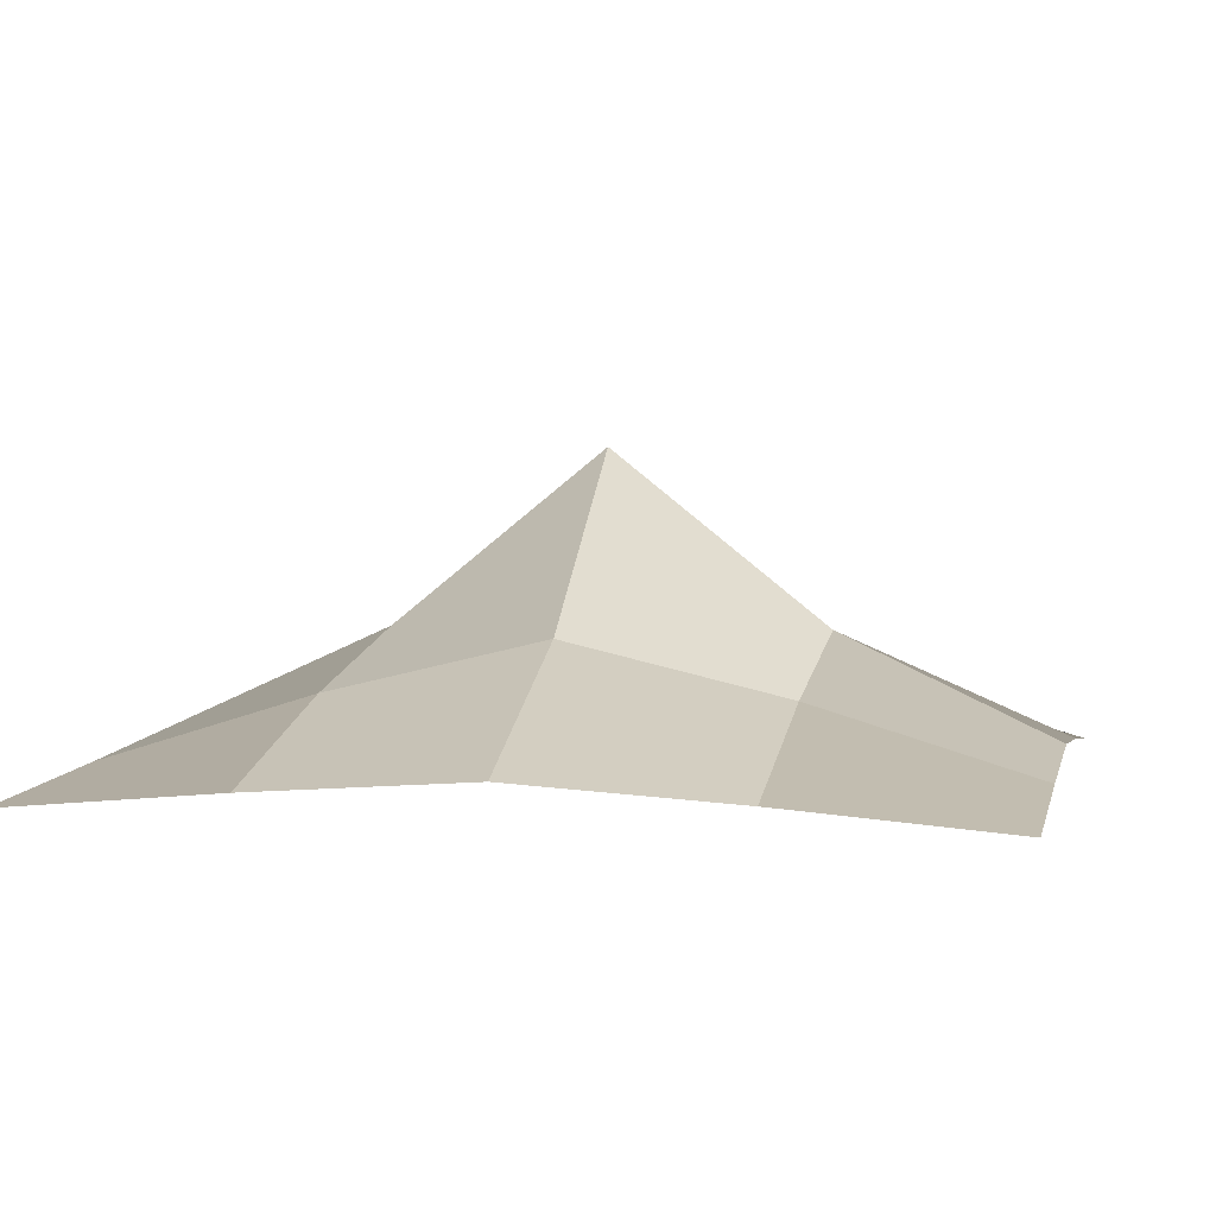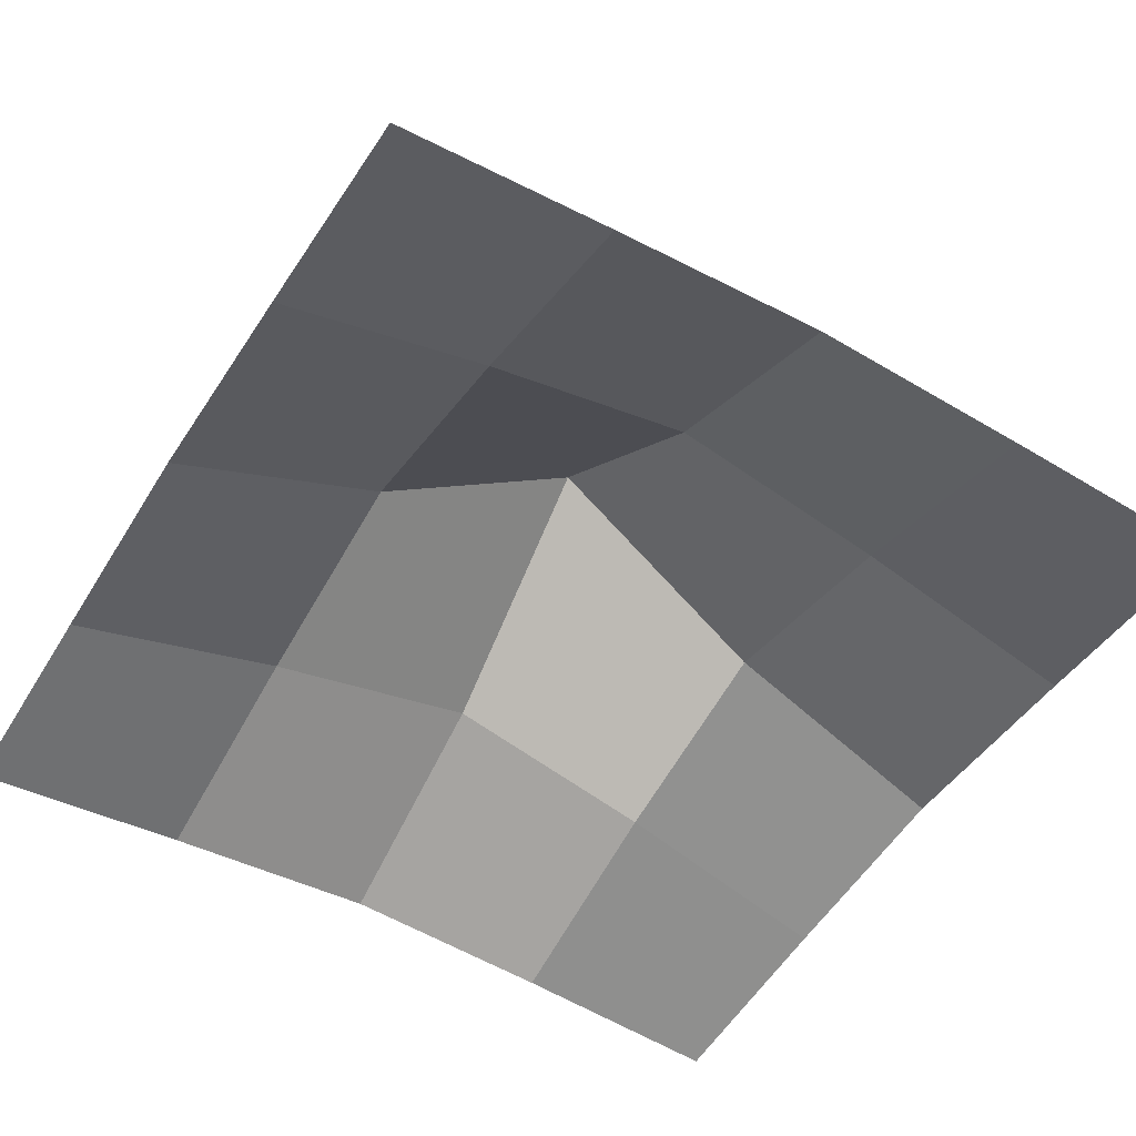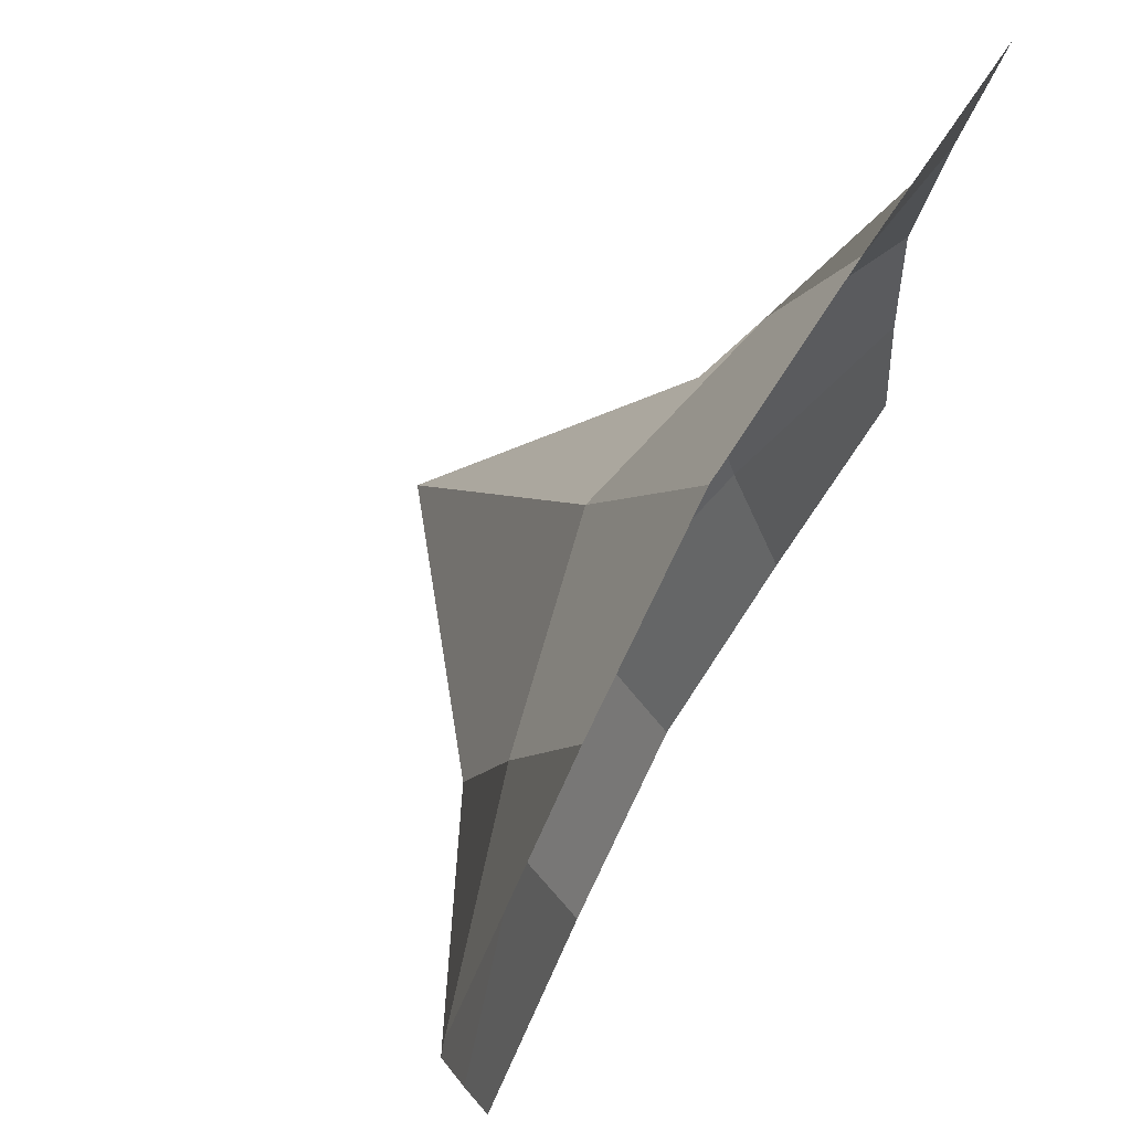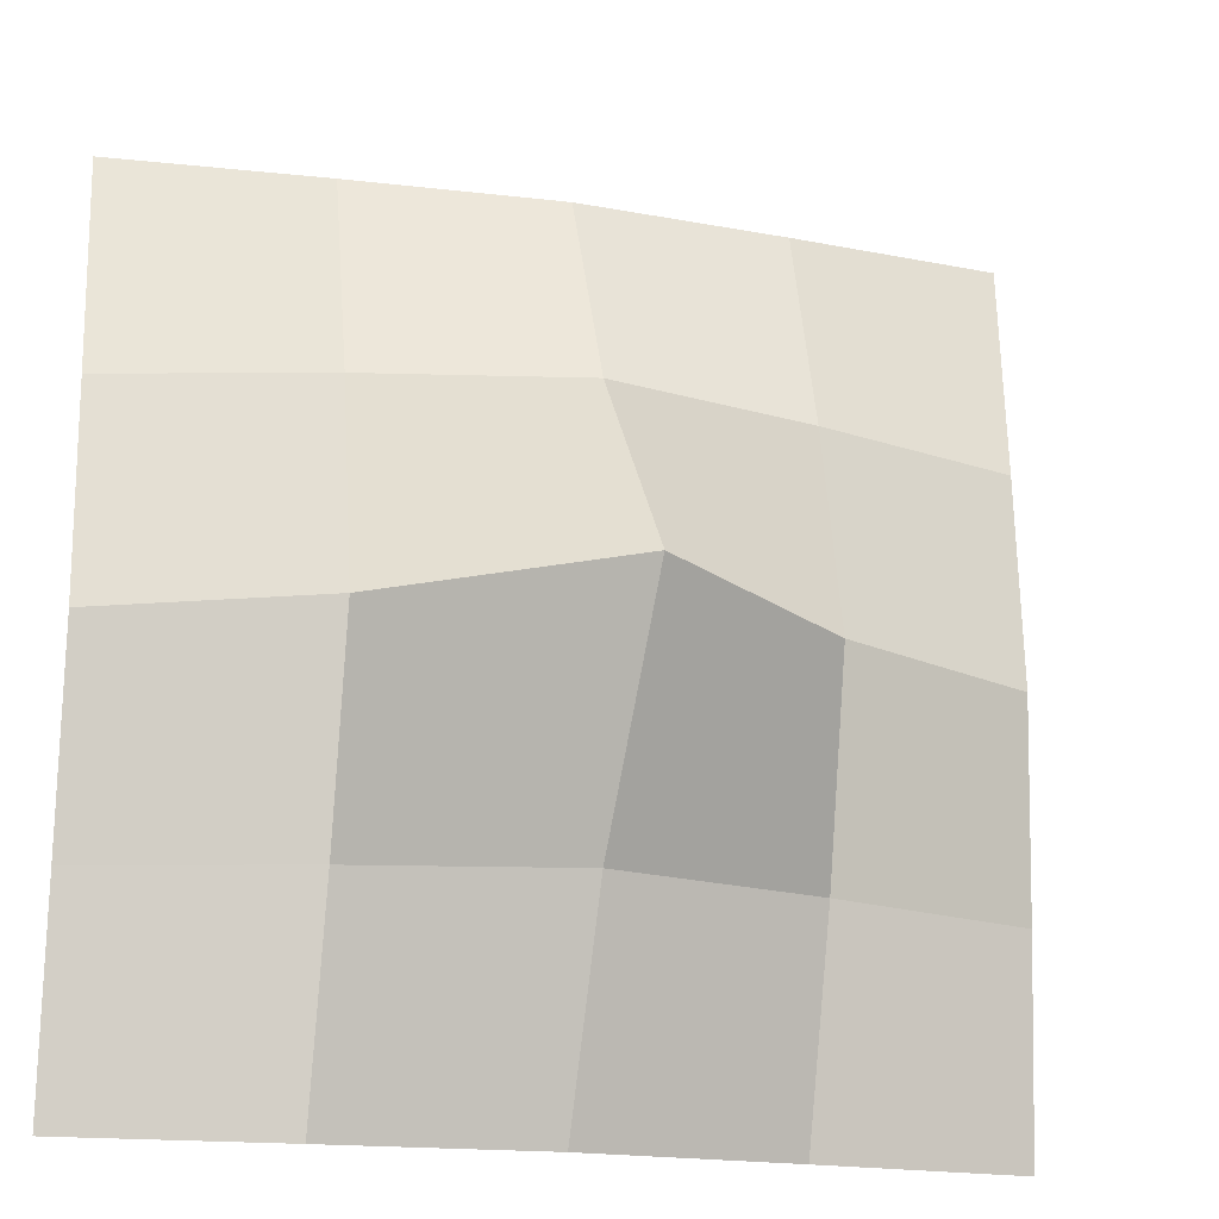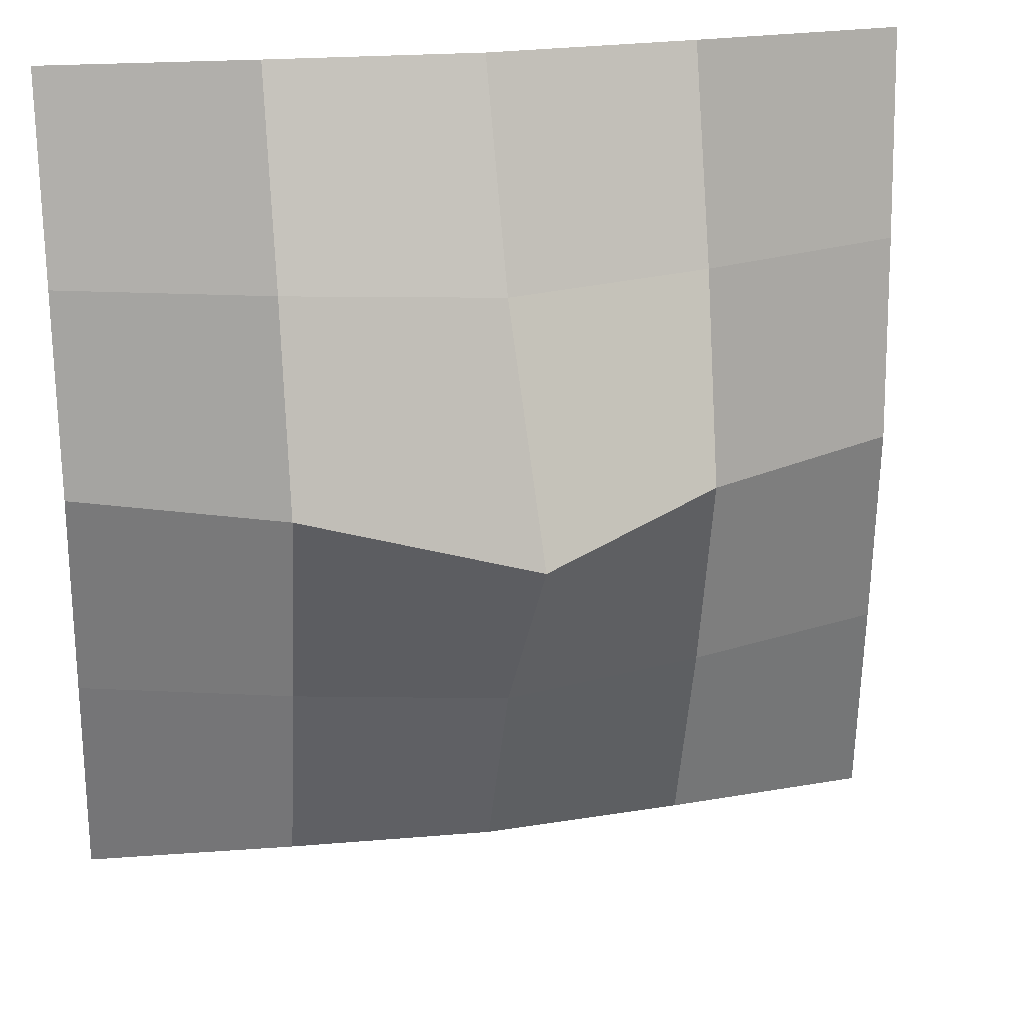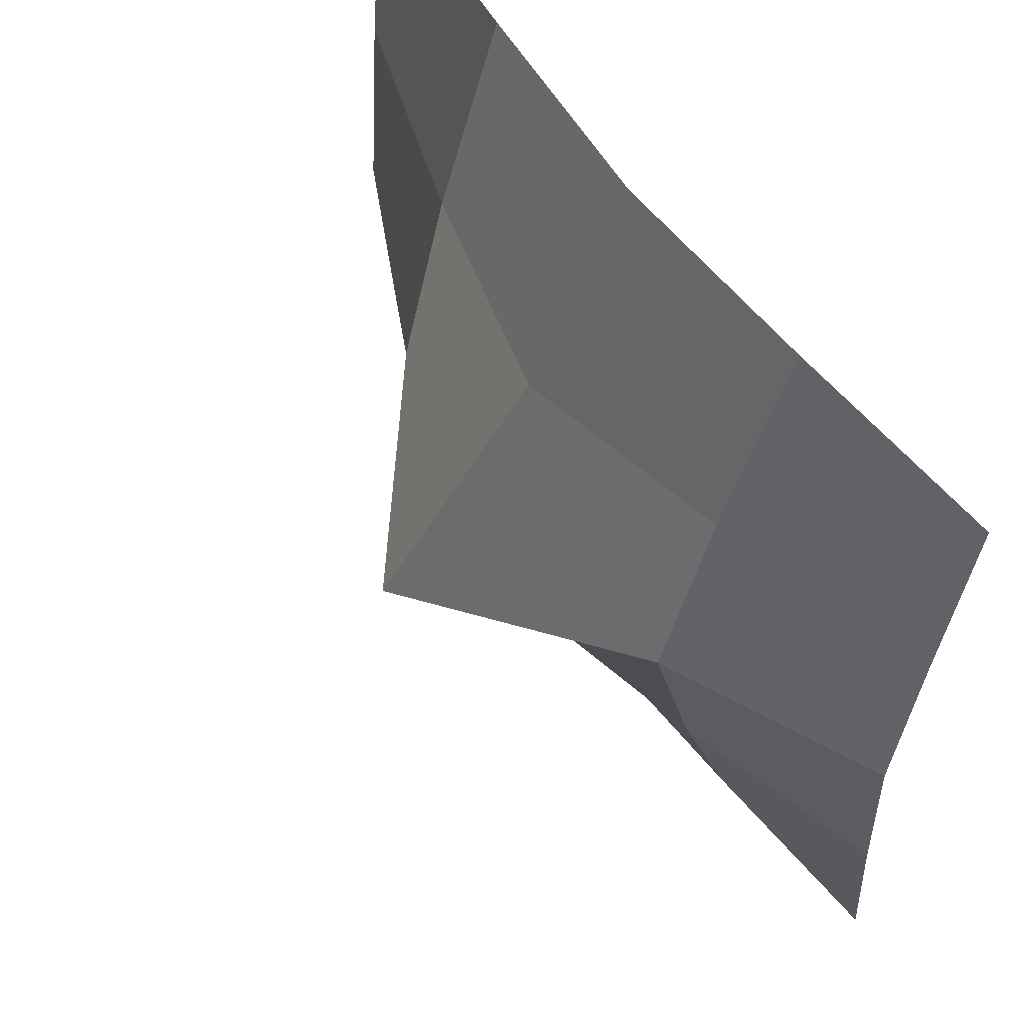
<metadata>
{"format":"obj","ext":"obj","renderer":"f3d","projection":"perspective","resolution":1024,"background":"white","views":[{"elev":2.2,"azim":12.7,"up":"+Y"},{"elev":-50.8,"azim":58.7,"up":"+Y"},{"elev":74.3,"azim":-60.6,"up":"+Z"},{"elev":-18.4,"azim":163.6,"up":"+Z"},{"elev":22.7,"azim":167.9,"up":"+Z"},{"elev":60.3,"azim":-125.1,"up":"+Z"}]}
</metadata>
<code>
o tree_ground_Plane.002
v -4.978 -1.065 4.978
v 4.978 -1.065 4.978
v -4.978 -1.065 -4.978
v 4.978 -1.065 -4.978
v -4.978 -0.6932 0
v 0 -0.6932 4.978
v 4.978 -0.6932 0
v 0 -0.6932 -4.978
v 0 2.477 0
v -4.978 -0.8554 2.489
v 2.489 -0.8554 4.978
v 4.978 -0.8554 -2.489
v -2.489 -0.8554 -4.978
v -4.978 -0.8554 -2.489
v -2.489 -0.8554 4.978
v 4.978 -0.8554 2.489
v 2.489 -0.8554 -4.978
v 0 0.4902 -2.489
v 0 0.4902 2.489
v -2.489 0.4902 0
v 2.489 0.4902 0
v 2.489 -0.09749 2.489
v -2.489 -0.09749 2.489
v -2.489 -0.09749 -2.489
v 2.489 -0.09749 -2.489
f 25 12 4 17
f 24 18 8 13
f 23 19 9 20
f 22 16 7 21
f 19 22 21 9
f 6 11 22 19
f 11 2 16 22
f 10 23 20 5
f 1 15 23 10
f 15 6 19 23
f 14 24 13 3
f 5 20 24 14
f 20 9 18 24
f 18 25 17 8
f 9 21 25 18
f 21 7 12 25

</code>
